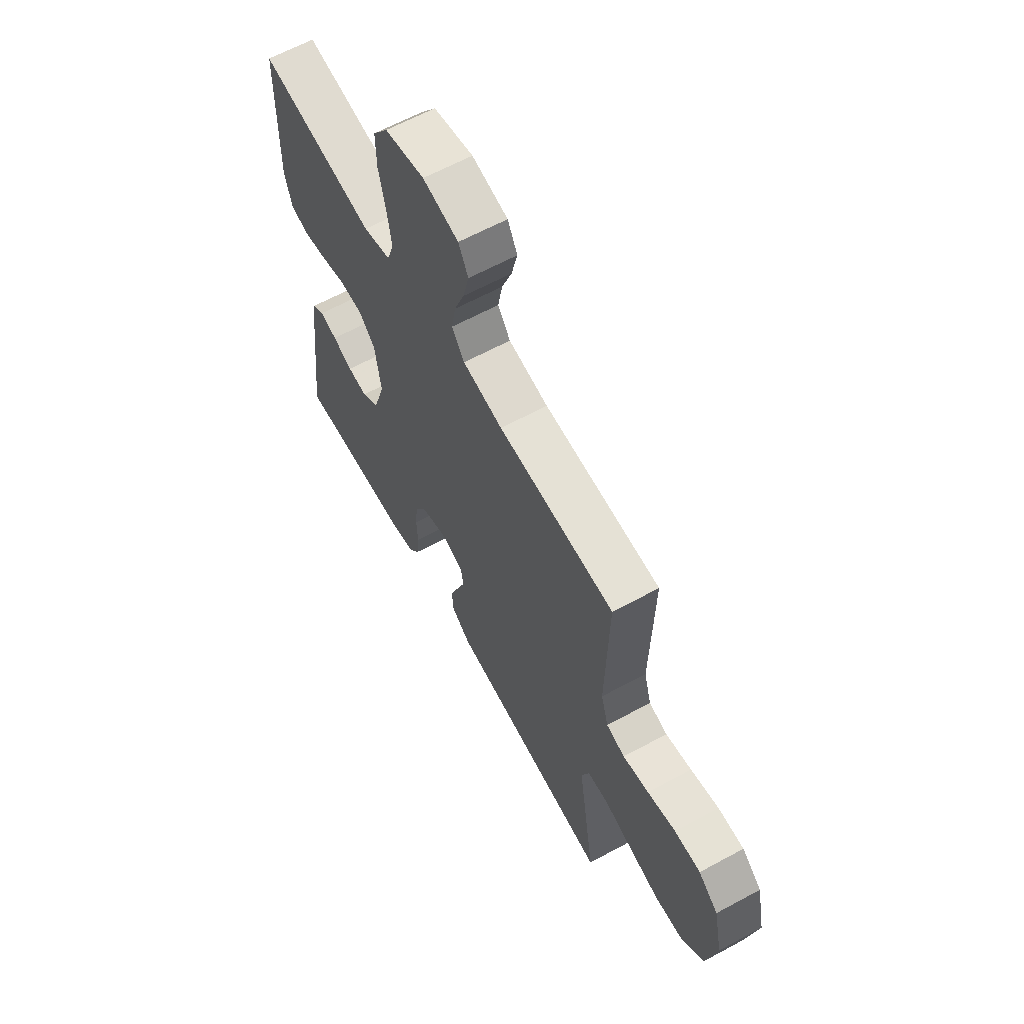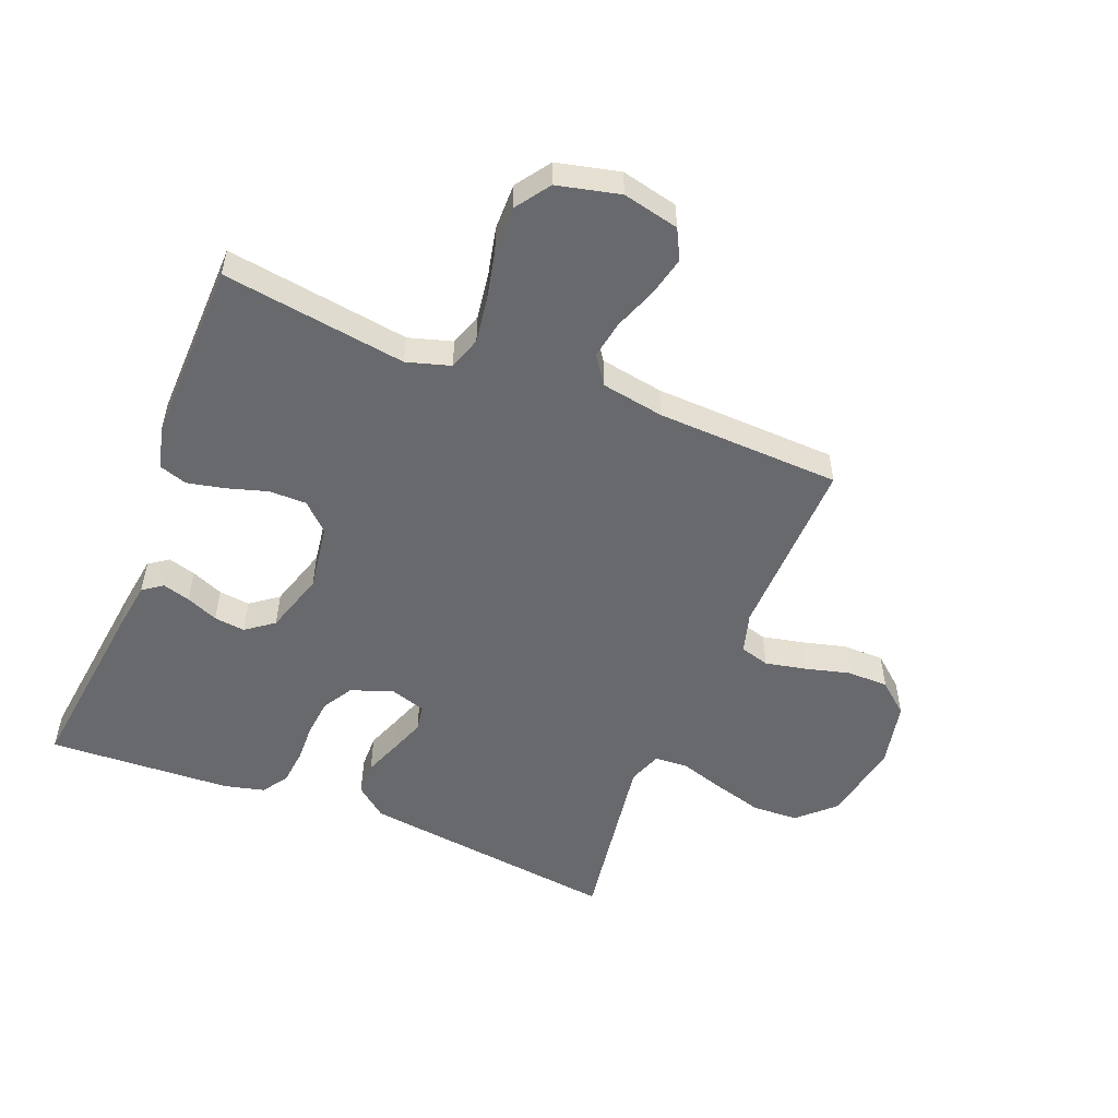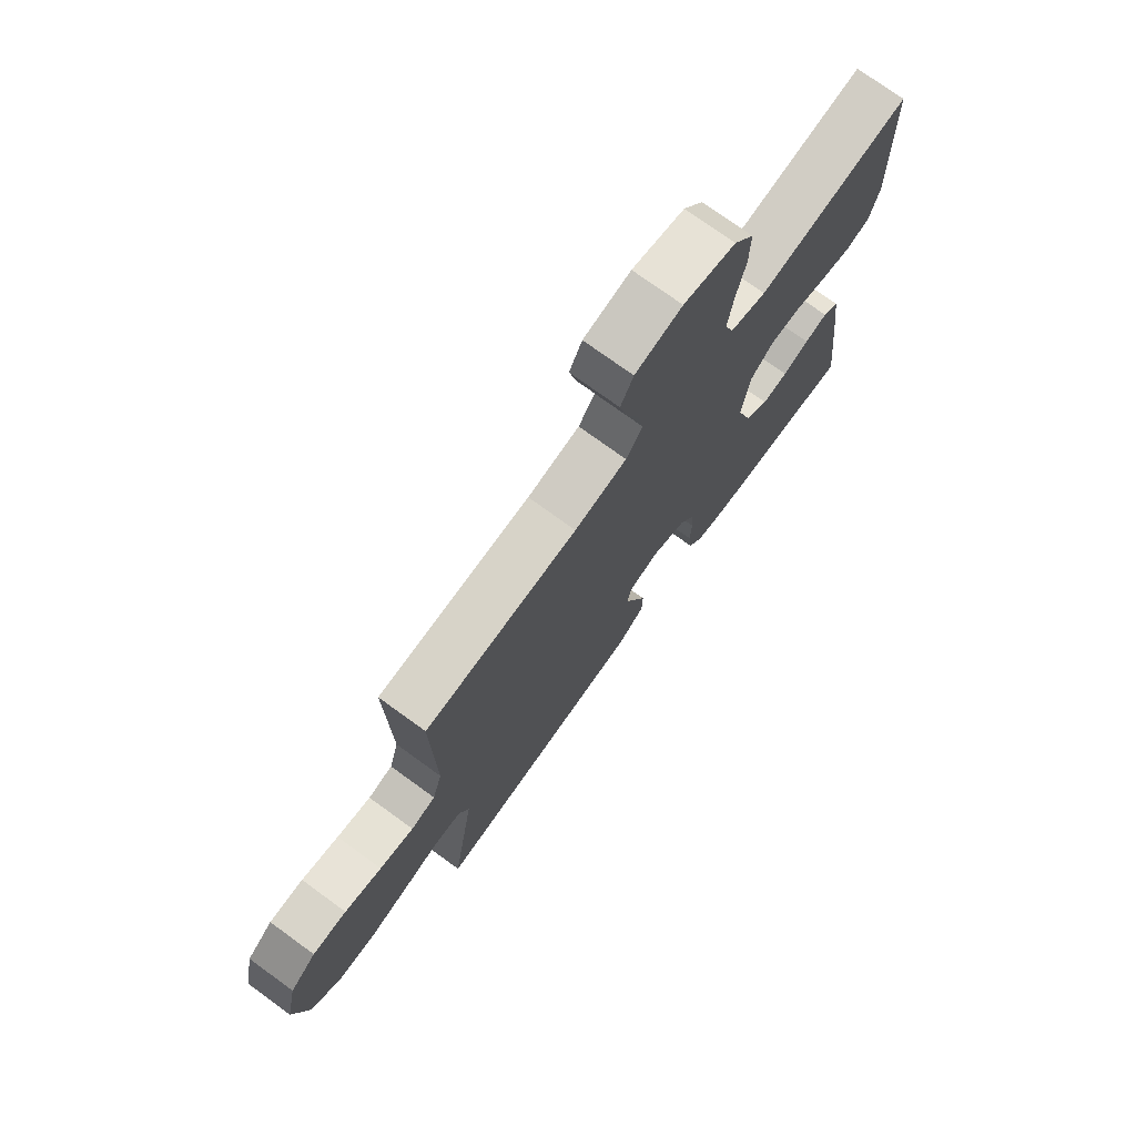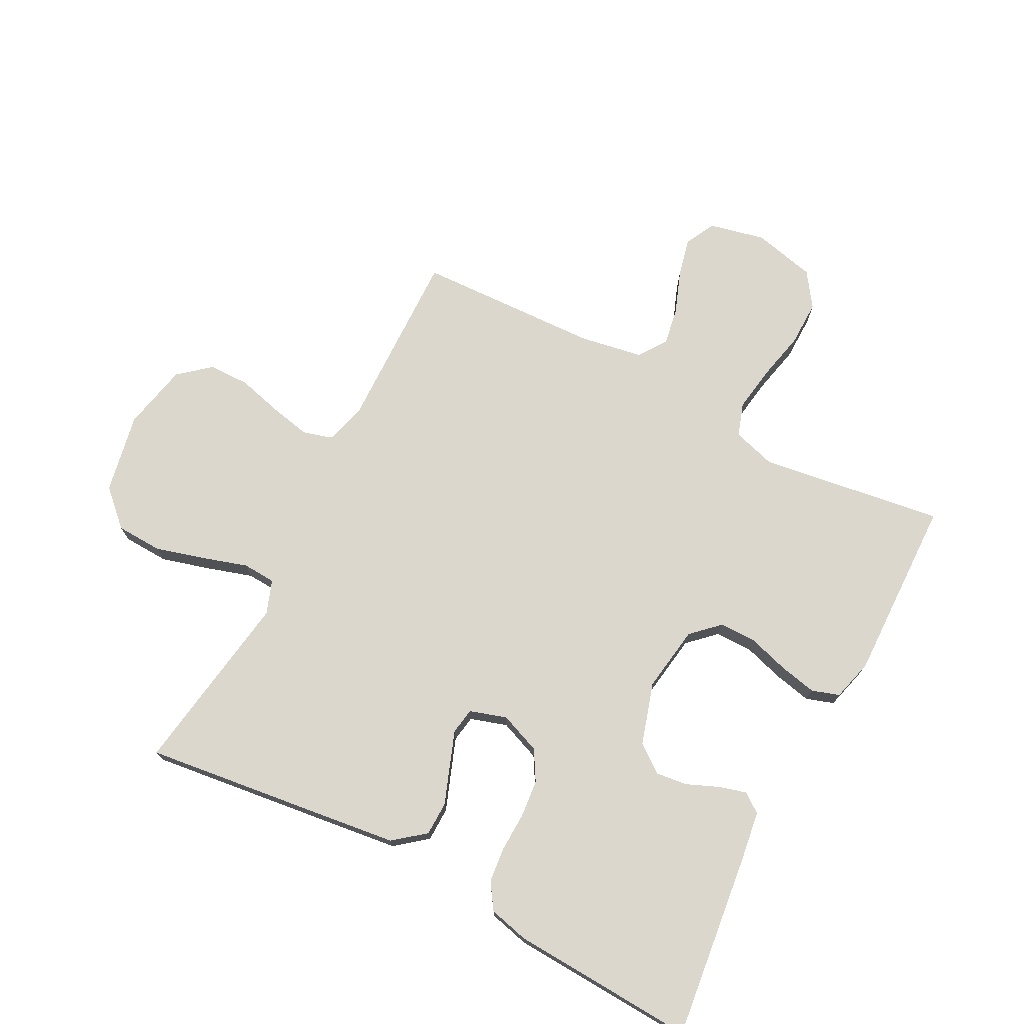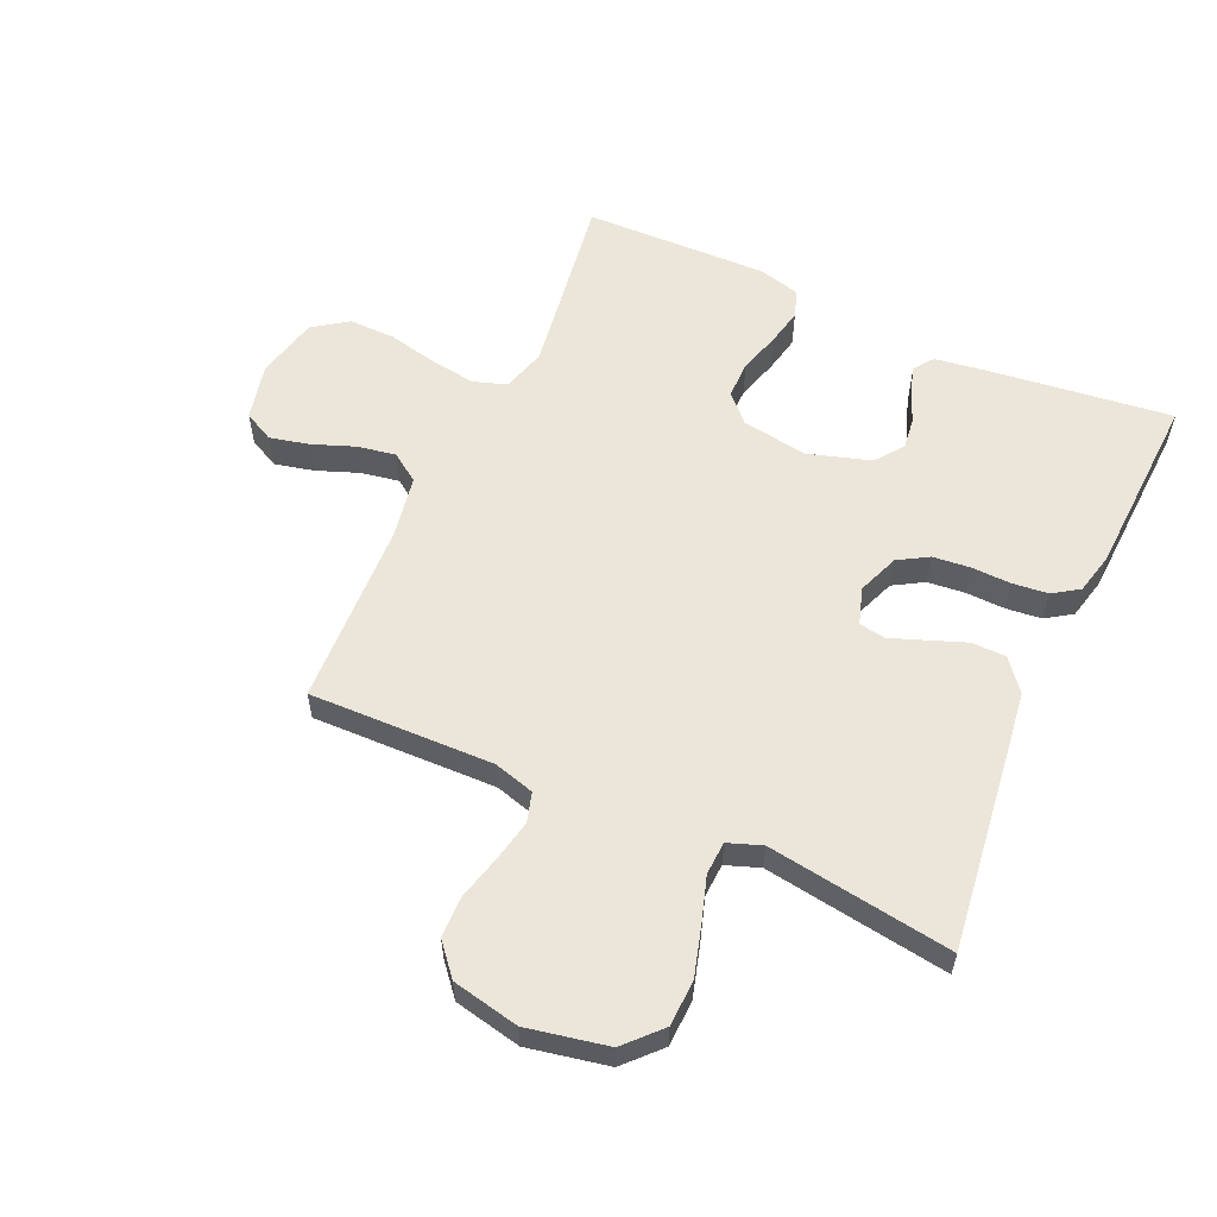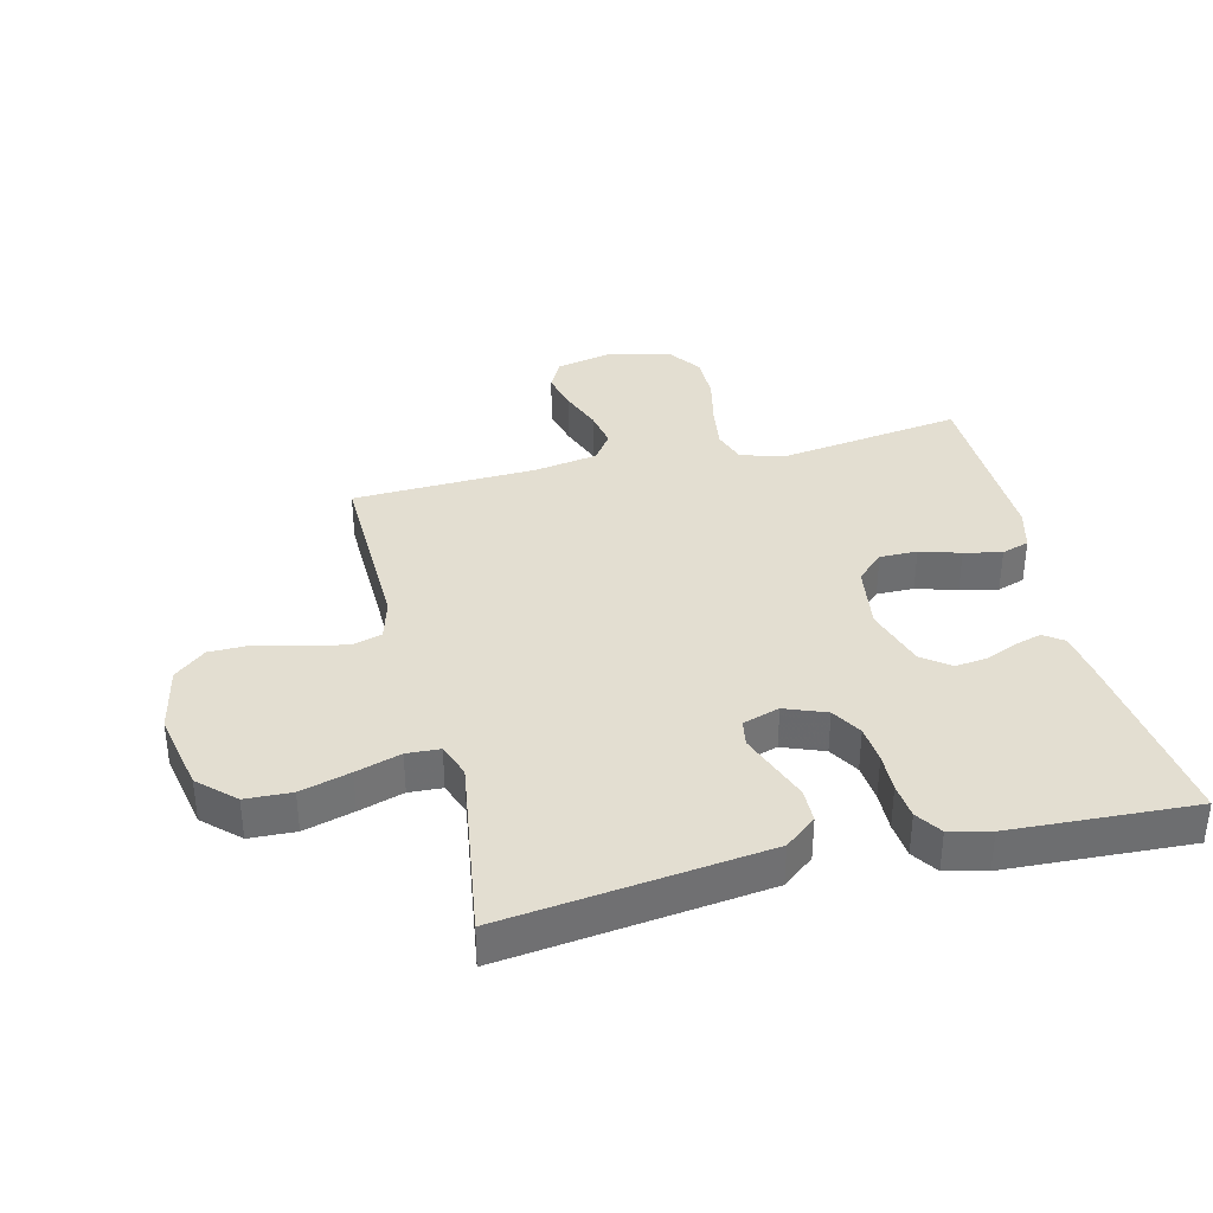
<metadata>
{"format":"obj","ext":"obj","renderer":"f3d","projection":"perspective","resolution":1024,"background":"white","views":[{"elev":63.4,"azim":61.3,"up":"+Z"},{"elev":-52.7,"azim":-21.8,"up":"+Y"},{"elev":74.6,"azim":126.0,"up":"+Z"},{"elev":73.3,"azim":-152.3,"up":"+Y"},{"elev":57.6,"azim":114.2,"up":"+Y"},{"elev":36.1,"azim":166.3,"up":"+Y"}]}
</metadata>
<code>
v 0.5 0.07 0.5
v 0.493 0.07 0.2
v 0.512 0.07 0.134
v 0.56 0.07 0.12
v 0.627 0.07 0.134
v 0.7 0.07 0.153
v 0.767 0.07 0.152
v 0.818 0.07 0.109
v 0.841 0.07 0
v 0.815 0.07 -0.131
v 0.758 0.07 -0.185
v 0.683 0.07 -0.188
v 0.602 0.07 -0.165
v 0.529 0.07 -0.142
v 0.475 0.07 -0.145
v 0.455 0.07 -0.2
v 0.5 0.07 -0.5
v 0.2 0.07 -0.462
v 0.075 0.07 -0.446
v 0.024 0.07 -0.405
v 0.023 0.07 -0.349
v 0.046 0.07 -0.288
v 0.067 0.07 -0.231
v 0.06 0.07 -0.188
v 0 0.07 -0.169
v -0.067 0.07 -0.195
v -0.096 0.07 -0.244
v -0.102 0.07 -0.305
v -0.1 0.07 -0.369
v -0.106 0.07 -0.427
v -0.134 0.07 -0.469
v -0.2 0.07 -0.485
v -0.5 0.07 -0.5
v -0.464 0.07 -0.2
v -0.452 0.07 -0.117
v -0.42 0.07 -0.094
v -0.375 0.07 -0.107
v -0.323 0.07 -0.129
v -0.272 0.07 -0.135
v -0.227 0.07 -0.101
v -0.196 0.07 0
v -0.212 0.07 0.108
v -0.256 0.07 0.15
v -0.317 0.07 0.15
v -0.383 0.07 0.13
v -0.444 0.07 0.117
v -0.489 0.07 0.132
v -0.507 0.07 0.2
v -0.5 0.07 0.5
v -0.2 0.07 0.456
v -0.129 0.07 0.477
v -0.111 0.07 0.531
v -0.122 0.07 0.605
v -0.14 0.07 0.686
v -0.141 0.07 0.761
v -0.102 0.07 0.817
v 0 0.07 0.841
v 0.092 0.07 0.82
v 0.117 0.07 0.771
v 0.102 0.07 0.707
v 0.076 0.07 0.638
v 0.065 0.07 0.576
v 0.097 0.07 0.53
v 0.2 0.07 0.512
v 0.5 0 0.5
v 0.493 0 0.2
v 0.512 0 0.134
v 0.56 0 0.12
v 0.627 0 0.134
v 0.7 0 0.153
v 0.767 0 0.152
v 0.818 0 0.109
v 0.841 0 0
v 0.815 0 -0.131
v 0.758 0 -0.185
v 0.683 0 -0.188
v 0.602 0 -0.165
v 0.529 0 -0.142
v 0.475 0 -0.145
v 0.455 0 -0.2
v 0.5 0 -0.5
v 0.2 0 -0.462
v 0.075 0 -0.446
v 0.024 0 -0.405
v 0.023 0 -0.349
v 0.046 0 -0.288
v 0.067 0 -0.231
v 0.06 0 -0.188
v 0 0 -0.169
v -0.067 0 -0.195
v -0.096 0 -0.244
v -0.102 0 -0.305
v -0.1 0 -0.369
v -0.106 0 -0.427
v -0.134 0 -0.469
v -0.2 0 -0.485
v -0.5 0 -0.5
v -0.464 0 -0.2
v -0.452 0 -0.117
v -0.42 0 -0.094
v -0.375 0 -0.107
v -0.323 0 -0.129
v -0.272 0 -0.135
v -0.227 0 -0.101
v -0.196 0 0
v -0.212 0 0.108
v -0.256 0 0.15
v -0.317 0 0.15
v -0.383 0 0.13
v -0.444 0 0.117
v -0.489 0 0.132
v -0.507 0 0.2
v -0.5 0 0.5
v -0.2 0 0.456
v -0.129 0 0.477
v -0.111 0 0.531
v -0.122 0 0.605
v -0.14 0 0.686
v -0.141 0 0.761
v -0.102 0 0.817
v 0 0 0.841
v 0.092 0 0.82
v 0.117 0 0.771
v 0.102 0 0.707
v 0.076 0 0.638
v 0.065 0 0.576
v 0.097 0 0.53
v 0.2 0 0.512
f 59 60 61
f 58 59 61
f 57 58 61
f 56 57 61
f 55 56 61
f 54 55 61
f 53 54 61
f 52 53 61 62
f 51 52 62 63
f 48 49 50
f 47 48 50
f 46 47 50
f 45 46 50
f 44 45 50
f 51 63 64
f 50 51 64
f 44 50 64
f 43 44 64
f 36 37 38
f 35 36 38
f 34 35 38
f 33 34 38
f 32 33 38
f 31 32 38
f 30 31 38
f 29 30 38
f 28 29 38
f 27 28 38 39
f 26 27 39 40
f 20 21 22
f 19 20 22
f 18 19 22
f 17 18 22
f 16 17 22
f 15 16 22 23
f 12 13 14
f 11 12 14
f 10 11 14
f 9 10 14
f 8 9 14
f 7 8 14
f 6 7 14
f 5 6 14
f 4 5 14 15
f 15 23 24
f 4 15 24
f 3 4 24
f 64 1 2
f 43 64 2
f 42 43 2
f 25 26 40 41
f 25 41 42
f 24 25 42
f 3 24 42
f 2 3 42
f 125 124 123
f 125 123 122
f 125 122 121
f 125 121 120
f 125 120 119
f 125 119 118
f 125 118 117
f 126 125 117 116
f 127 126 116 115
f 114 113 112
f 114 112 111
f 114 111 110
f 114 110 109
f 114 109 108
f 128 127 115
f 128 115 114
f 128 114 108
f 128 108 107
f 102 101 100
f 102 100 99
f 102 99 98
f 102 98 97
f 102 97 96
f 102 96 95
f 102 95 94
f 102 94 93
f 102 93 92
f 103 102 92 91
f 104 103 91 90
f 86 85 84
f 86 84 83
f 86 83 82
f 86 82 81
f 86 81 80
f 87 86 80 79
f 78 77 76
f 78 76 75
f 78 75 74
f 78 74 73
f 78 73 72
f 78 72 71
f 78 71 70
f 78 70 69
f 79 78 69 68
f 88 87 79
f 88 79 68
f 88 68 67
f 66 65 128
f 66 128 107
f 66 107 106
f 105 104 90 89
f 106 105 89
f 106 89 88
f 106 88 67
f 106 67 66
f 1 65 66 2
f 2 66 67 3
f 3 67 68 4
f 4 68 69 5
f 5 69 70 6
f 6 70 71 7
f 7 71 72 8
f 8 72 73 9
f 9 73 74 10
f 10 74 75 11
f 11 75 76 12
f 12 76 77 13
f 13 77 78 14
f 14 78 79 15
f 15 79 80 16
f 16 80 81 17
f 17 81 82 18
f 18 82 83 19
f 19 83 84 20
f 20 84 85 21
f 21 85 86 22
f 22 86 87 23
f 23 87 88 24
f 24 88 89 25
f 25 89 90 26
f 26 90 91 27
f 27 91 92 28
f 28 92 93 29
f 29 93 94 30
f 30 94 95 31
f 31 95 96 32
f 32 96 97 33
f 33 97 98 34
f 34 98 99 35
f 35 99 100 36
f 36 100 101 37
f 37 101 102 38
f 38 102 103 39
f 39 103 104 40
f 40 104 105 41
f 41 105 106 42
f 42 106 107 43
f 43 107 108 44
f 44 108 109 45
f 45 109 110 46
f 46 110 111 47
f 47 111 112 48
f 48 112 113 49
f 49 113 114 50
f 50 114 115 51
f 51 115 116 52
f 52 116 117 53
f 53 117 118 54
f 54 118 119 55
f 55 119 120 56
f 56 120 121 57
f 57 121 122 58
f 58 122 123 59
f 59 123 124 60
f 60 124 125 61
f 61 125 126 62
f 62 126 127 63
f 63 127 128 64
f 64 128 65 1

</code>
